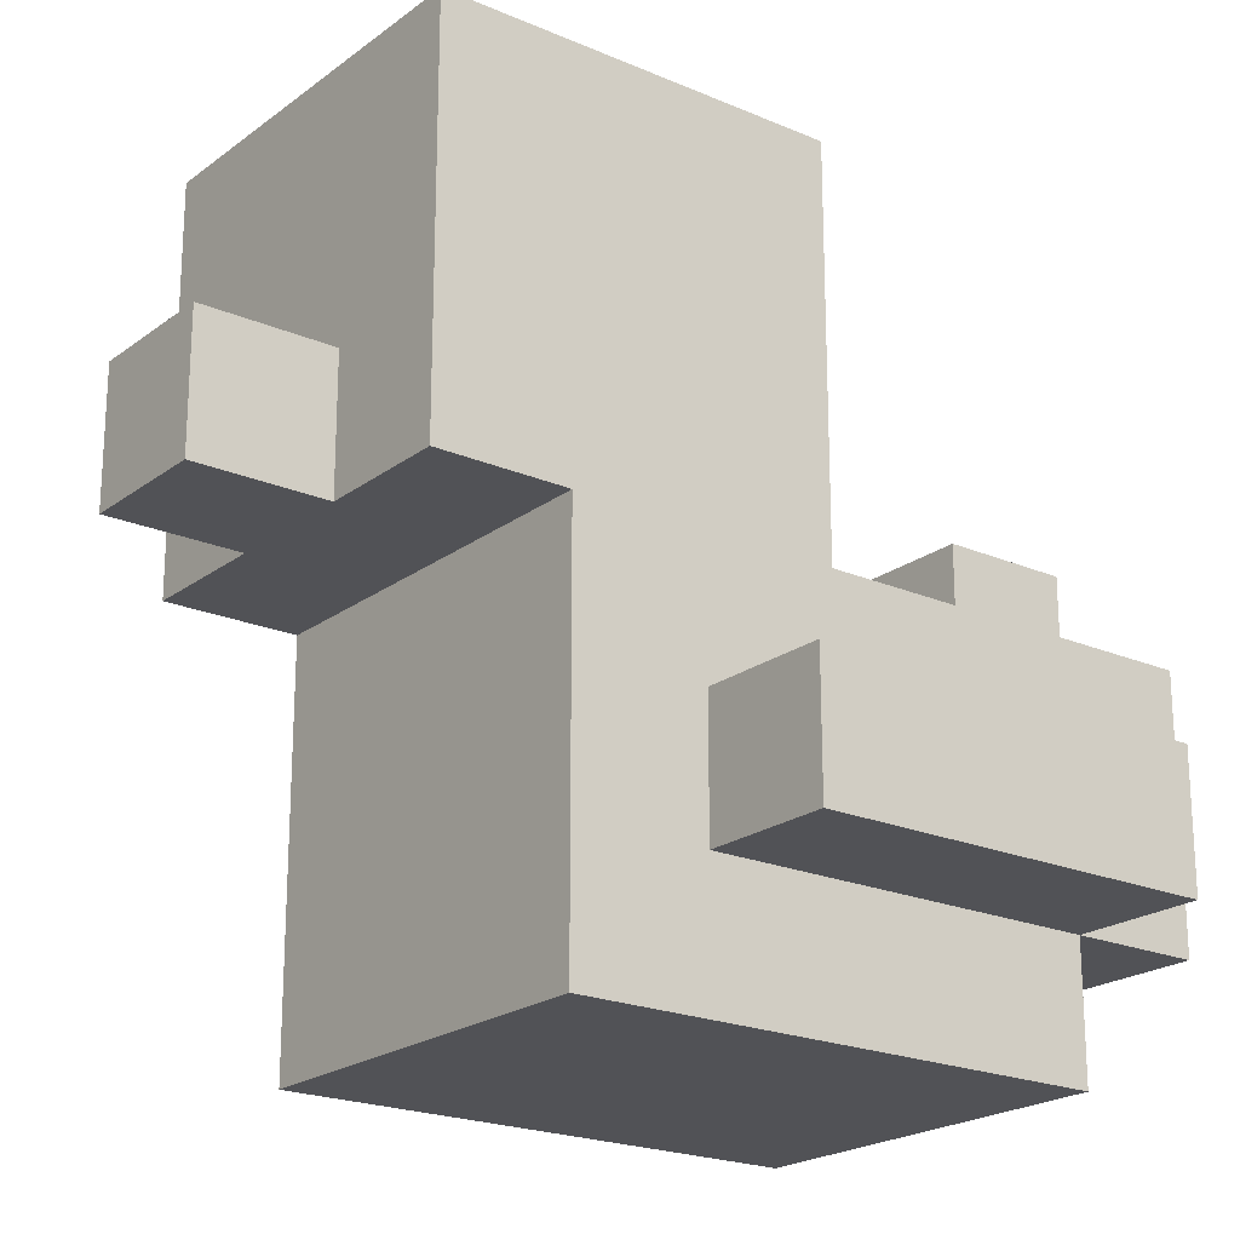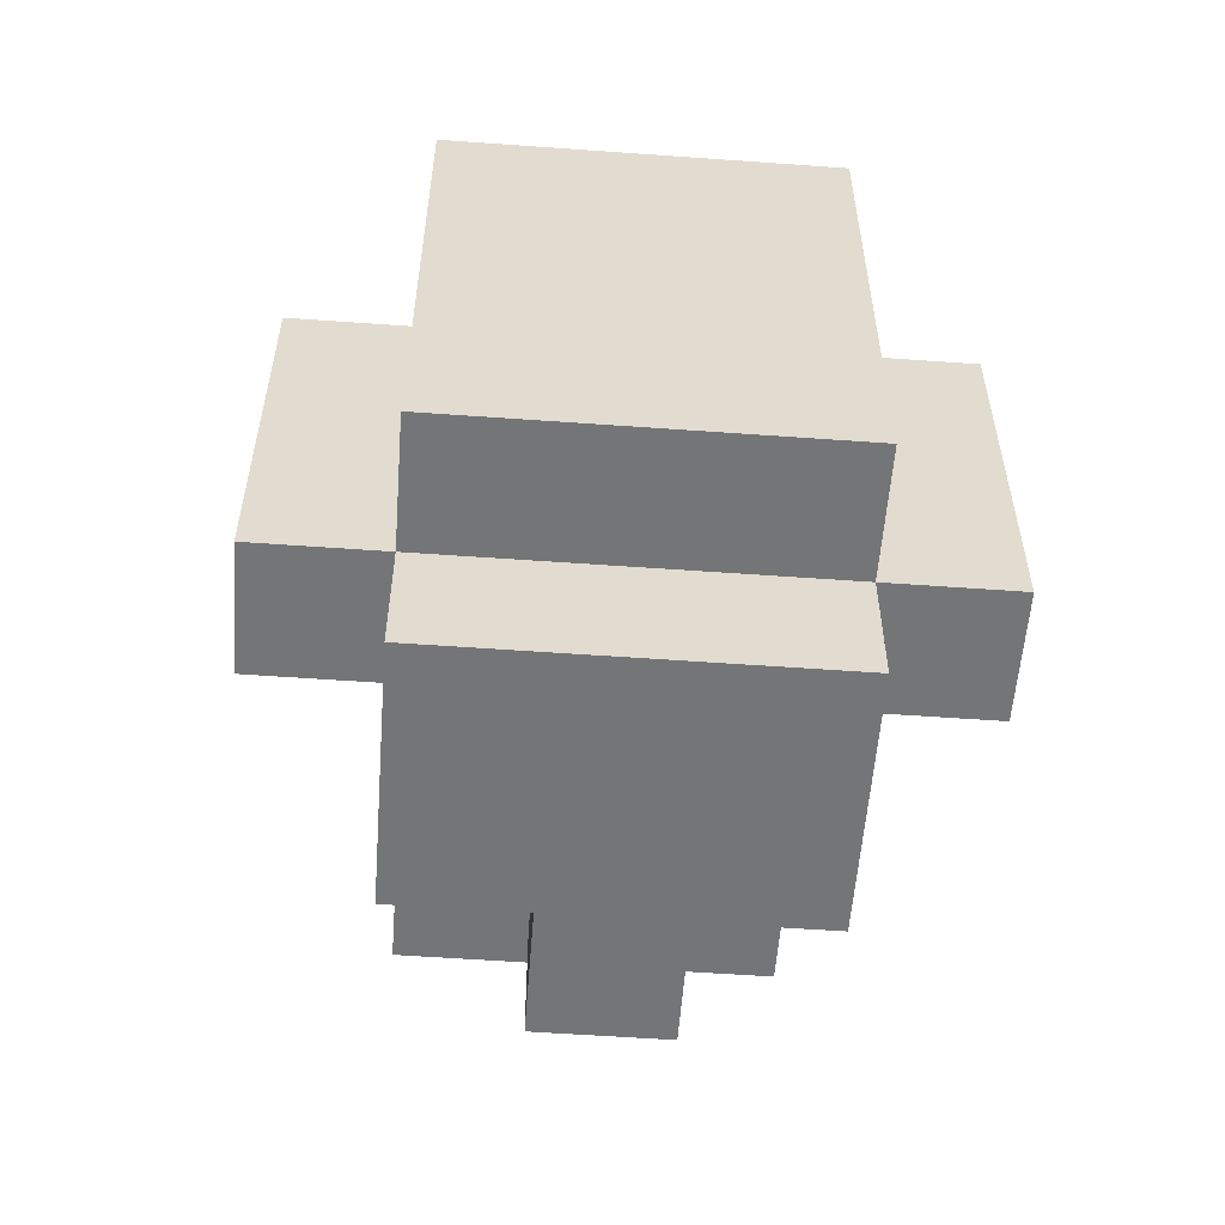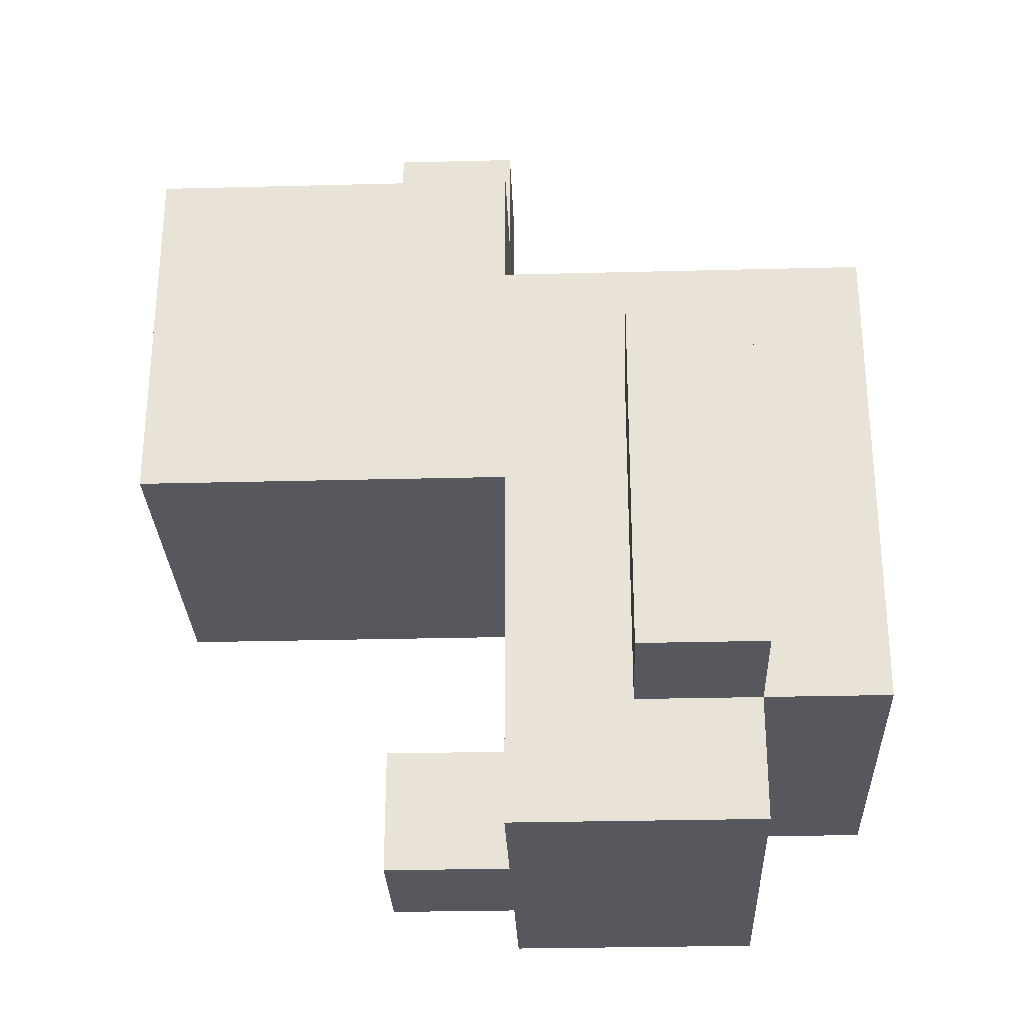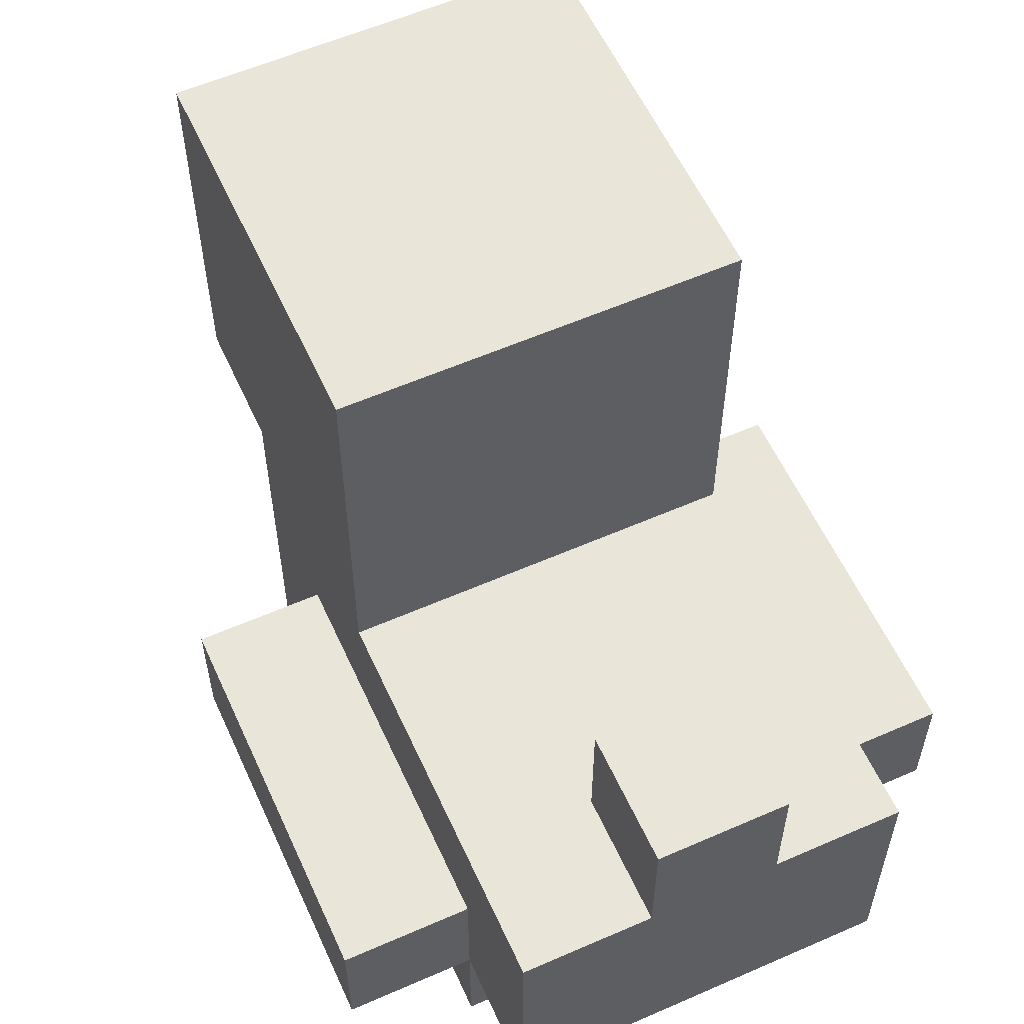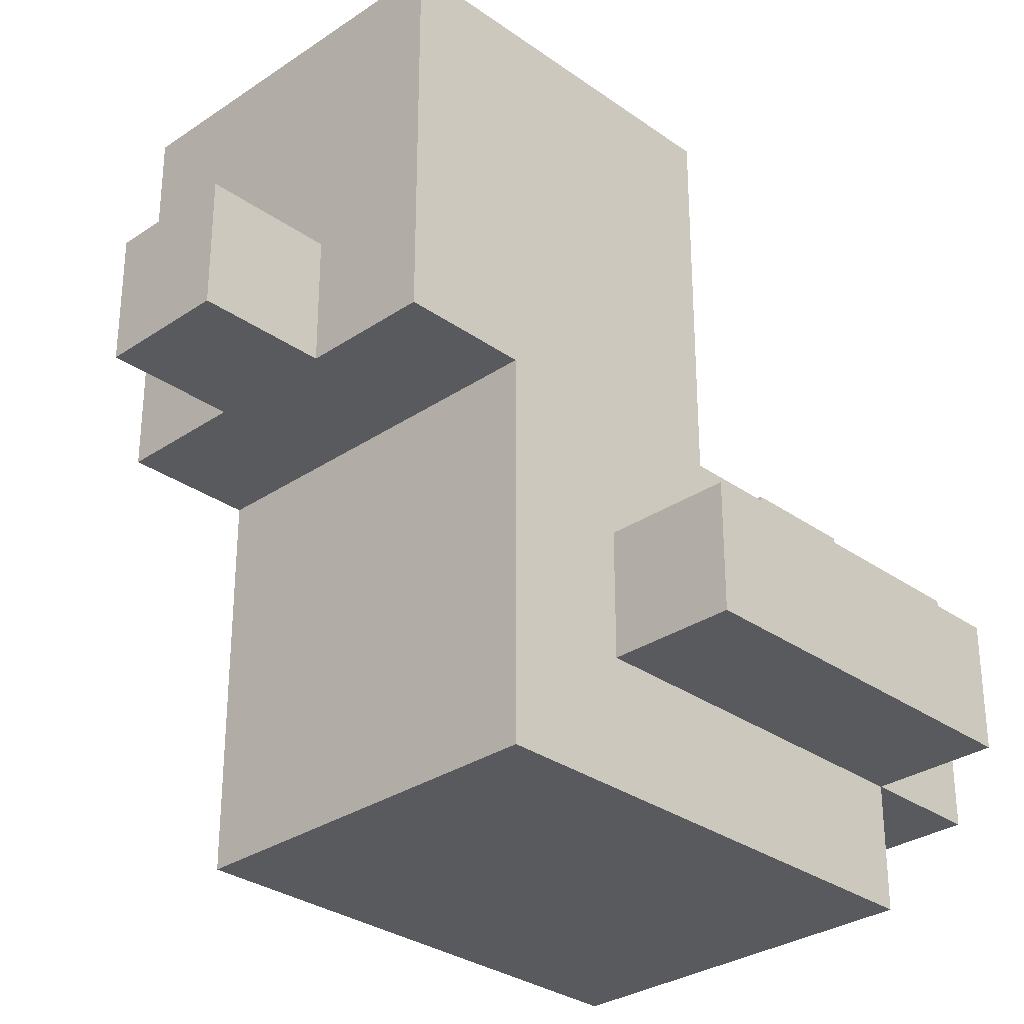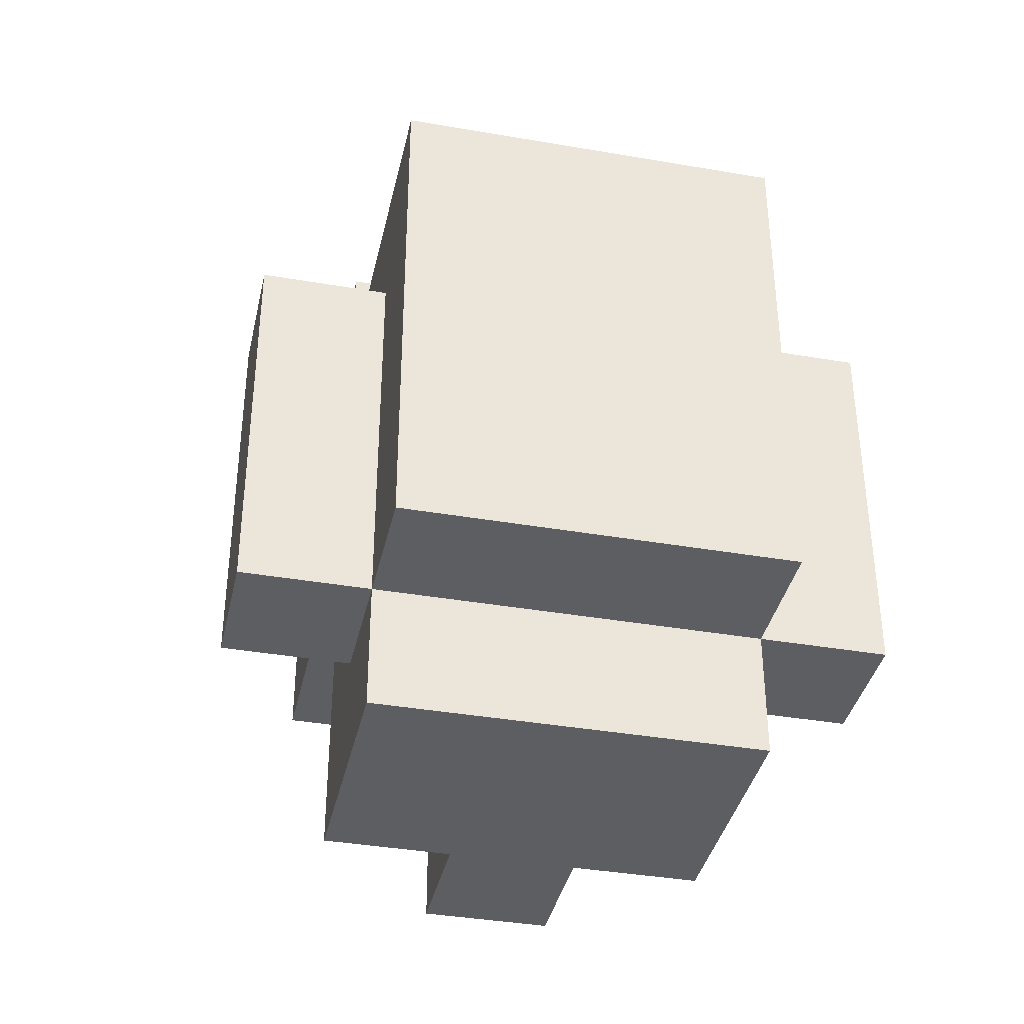
<metadata>
{"format":"obj","ext":"obj","renderer":"f3d","projection":"perspective","resolution":1024,"background":"white","views":[{"elev":-21.2,"azim":52.5,"up":"+Y"},{"elev":-56.5,"azim":-4.3,"up":"+Z"},{"elev":-28.9,"azim":-87.8,"up":"+Z"},{"elev":58.1,"azim":155.6,"up":"+Y"},{"elev":-30.5,"azim":44.3,"up":"+Y"},{"elev":-38.0,"azim":-12.4,"up":"+Z"}]}
</metadata>
<code>
v -2 1 1
v -2 1 -2
v -2 2 1
v -2 2 -2
v -1 0 2
v -1 0 -2
v -1 1 1
v -1 1 -2
v -1 1 -3
v -1 2 1
v -1 2 -2
v -1 3 3
v -1 3 2
v -1 3 -0
v -1 3 -3
v -1 4 3
v -1 4 2
v -1 5 3
v -1 5 2
v -1 6 3
v -1 6 -0
v 0 3 4
v 0 3 3
v 0 3 -2
v 0 3 -3
v 0 4 4
v 0 4 3
v 0 4 -2
v 0 4 -3
v 1 3 4
v 1 3 3
v 1 3 -2
v 1 3 -3
v 1 4 4
v 1 4 3
v 1 4 -2
v 1 4 -3
v 2 0 2
v 2 0 -2
v 2 1 1
v 2 1 -2
v 2 1 -3
v 2 2 1
v 2 2 -2
v 2 3 3
v 2 3 2
v 2 3 -0
v 2 3 -3
v 2 4 3
v 2 4 2
v 2 5 3
v 2 5 2
v 2 6 3
v 2 6 -0
v 3 1 1
v 3 1 -2
v 3 2 1
v 3 2 -2
v 0 3 4
v 0 4 4
v 1 3 4
v 1 4 4
v -1 3 3
v -1 4 3
v -1 5 3
v -1 6 3
v 0 3 3
v 0 4 3
v 0 5 3
v 1 3 3
v 1 4 3
v 1 5 3
v 2 3 3
v 2 4 3
v 2 5 3
v 2 6 3
v -1 0 2
v -1 3 2
v 2 0 2
v 2 3 2
v -2 1 1
v -2 2 1
v -1 1 1
v -1 2 1
v 2 1 1
v 2 2 1
v 3 1 1
v 3 2 1
v 0 3 -2
v 0 4 -2
v 1 3 -2
v 1 4 -2
v -1 3 -0
v -1 6 -0
v 2 3 -0
v 2 6 -0
v -2 1 -2
v -2 2 -2
v -1 0 -2
v -1 1 -2
v -1 2 -2
v 2 0 -2
v 2 1 -2
v 2 2 -2
v 3 1 -2
v 3 2 -2
v -1 1 -3
v -1 3 -3
v 0 3 -3
v 0 4 -3
v 1 3 -3
v 1 4 -3
v 2 1 -3
v 2 3 -3
v -1 0 2
v 2 0 2
v -1 0 -2
v 2 0 -2
v -2 1 1
v -1 1 1
v 2 1 1
v 3 1 1
v -2 1 -2
v -1 1 -2
v 2 1 -2
v 3 1 -2
v -1 1 -3
v 2 1 -3
v 0 3 4
v 1 3 4
v -1 3 3
v 0 3 3
v 1 3 3
v 2 3 3
v -1 3 2
v 2 3 2
v -2 2 1
v -1 2 1
v 2 2 1
v 3 2 1
v -2 2 -2
v -1 2 -2
v 2 2 -2
v 3 2 -2
v -1 3 -0
v 2 3 -0
v 0 3 -2
v 1 3 -2
v -1 3 -3
v 0 3 -3
v 1 3 -3
v 2 3 -3
v 0 4 4
v 1 4 4
v 0 4 3
v 1 4 3
v 0 4 -2
v 1 4 -2
v 0 4 -3
v 1 4 -3
v -1 6 3
v 2 6 3
v -1 6 -0
v 2 6 -0
f 3 2 1
f 4 2 3
f 7 6 5
f 8 6 7
f 10 7 5
f 11 9 8
f 13 10 5
f 13 11 10
f 14 11 13
f 15 9 11
f 15 11 14
f 16 14 13
f 16 13 12
f 17 14 16
f 18 17 16
f 19 14 17
f 19 17 18
f 20 19 18
f 21 14 19
f 21 19 20
f 26 23 22
f 27 23 26
f 28 25 24
f 29 25 28
f 30 31 34
f 34 31 35
f 32 33 36
f 36 33 37
f 38 39 40
f 40 39 41
f 38 40 43
f 41 42 44
f 38 43 46
f 43 44 46
f 46 44 47
f 44 42 48
f 47 44 48
f 46 47 49
f 45 46 49
f 49 47 50
f 49 50 51
f 50 47 52
f 51 50 52
f 51 52 53
f 52 47 54
f 53 52 54
f 55 56 57
f 57 56 58
f 61 60 59
f 62 60 61
f 67 64 63
f 68 65 64
f 68 64 67
f 69 66 65
f 69 65 68
f 71 69 68
f 72 66 69
f 72 69 71
f 73 71 70
f 74 72 71
f 74 71 73
f 75 66 72
f 75 72 74
f 76 66 75
f 79 78 77
f 80 78 79
f 83 82 81
f 84 82 83
f 87 86 85
f 88 86 87
f 91 90 89
f 92 90 91
f 93 94 95
f 95 94 96
f 97 98 100
f 100 98 101
f 99 100 102
f 102 100 103
f 103 104 105
f 105 104 106
f 107 108 109
f 107 109 111
f 109 110 111
f 111 110 112
f 107 111 113
f 113 111 114
f 117 116 115
f 118 116 117
f 123 120 119
f 124 120 123
f 125 122 121
f 126 122 125
f 127 125 124
f 128 125 127
f 132 130 129
f 133 130 132
f 135 132 131
f 135 134 133
f 135 133 132
f 136 134 135
f 137 138 141
f 141 138 142
f 139 140 143
f 143 140 144
f 145 146 147
f 147 146 148
f 145 147 149
f 149 147 150
f 148 146 151
f 151 146 152
f 153 154 155
f 155 154 156
f 157 158 159
f 159 158 160
f 161 162 163
f 163 162 164

</code>
